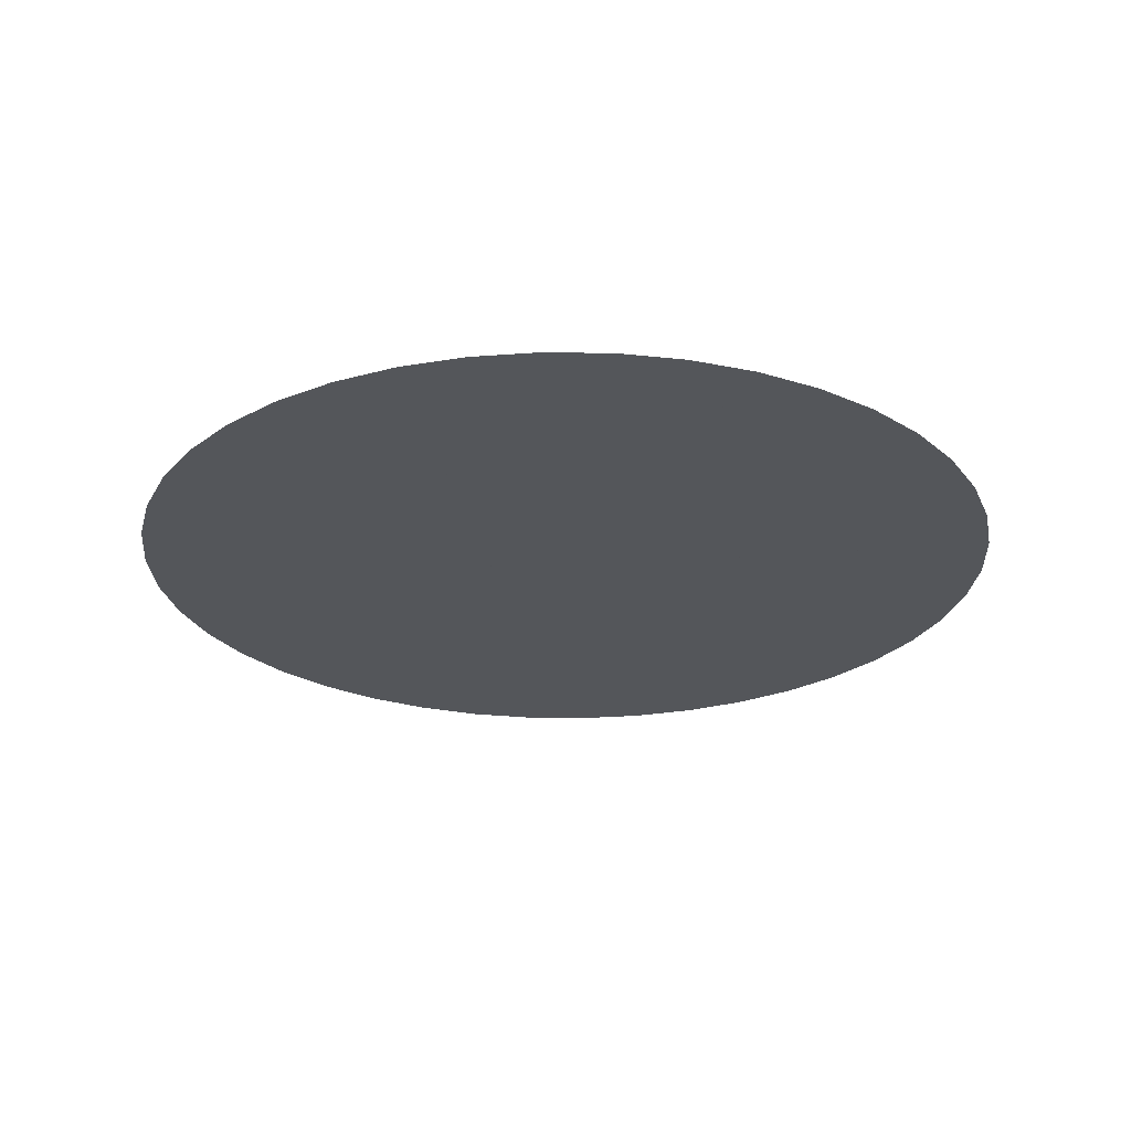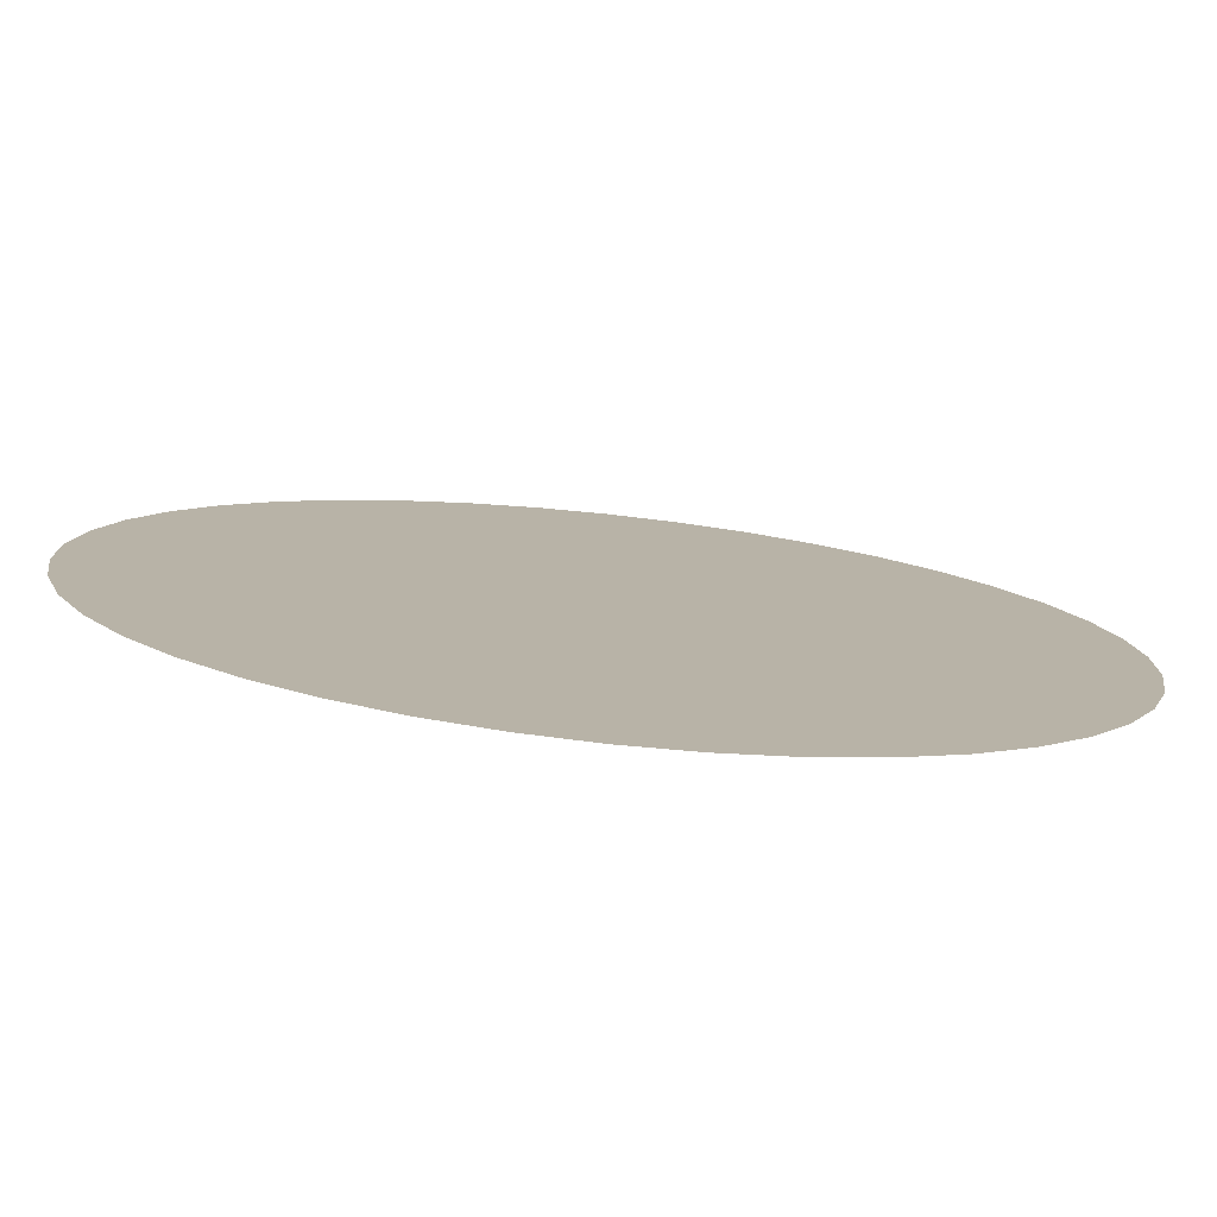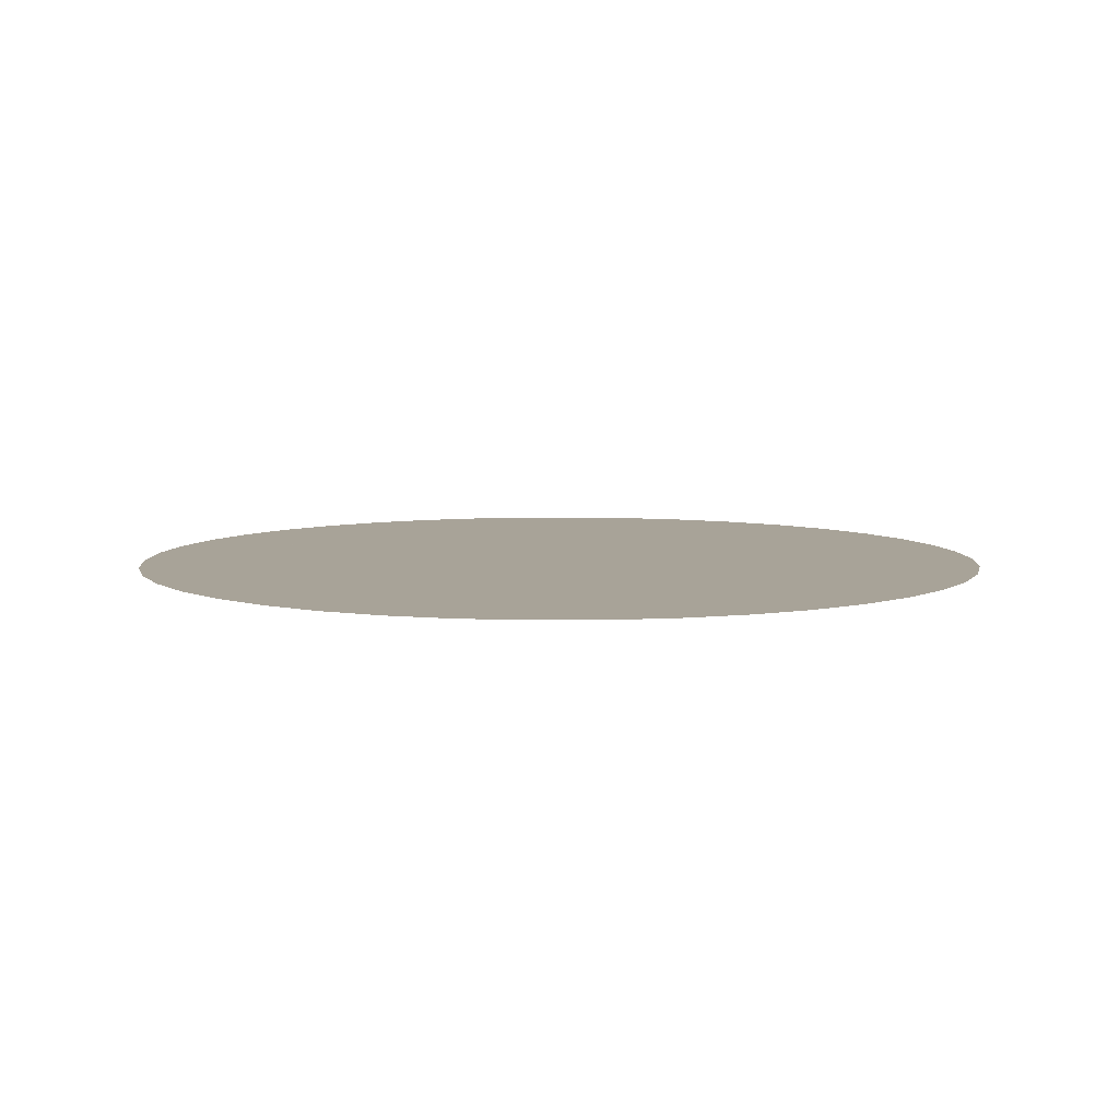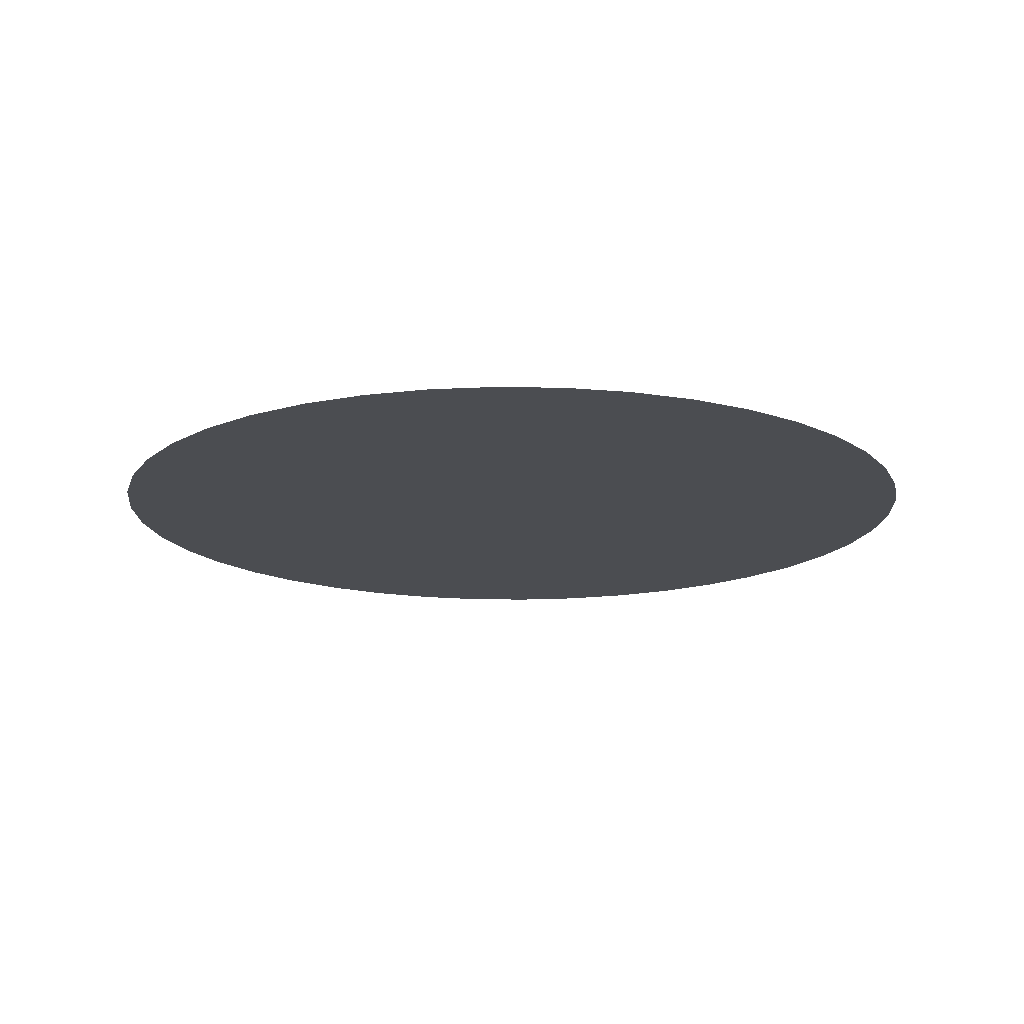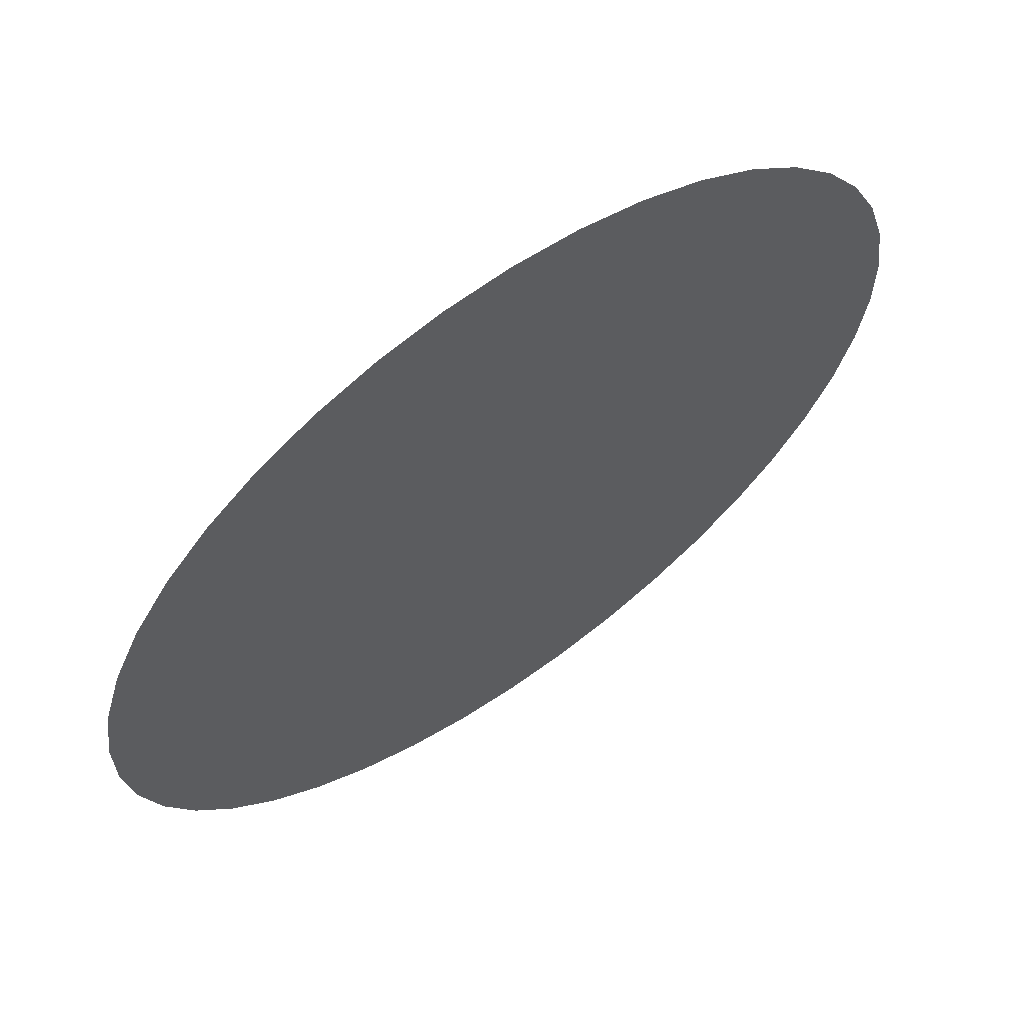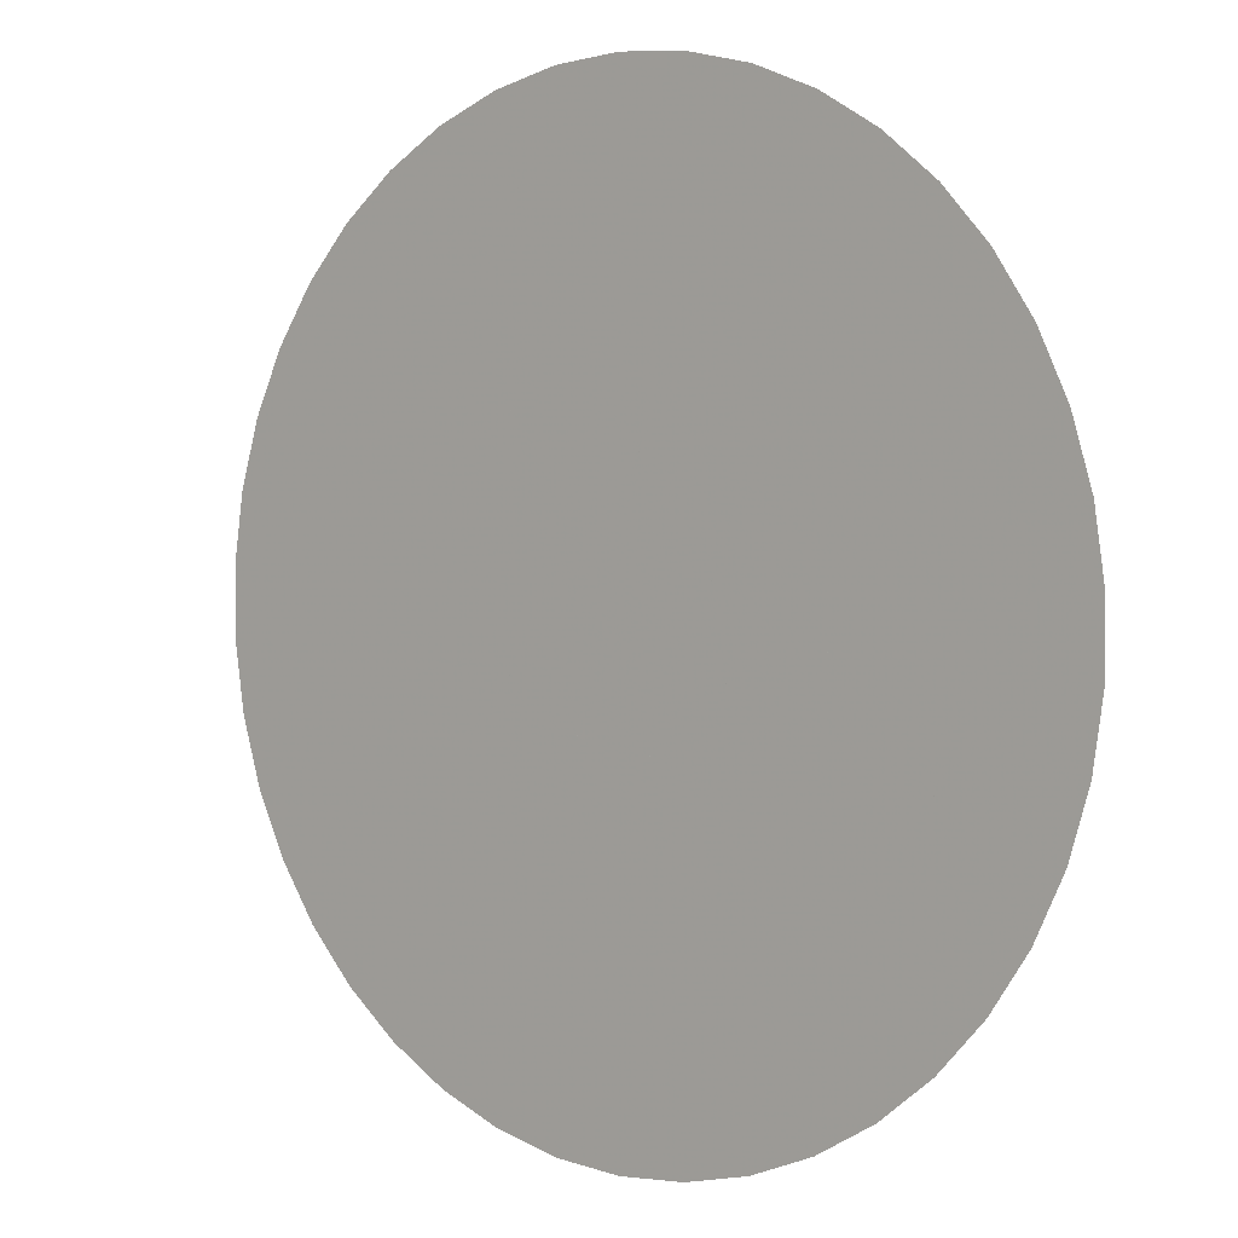
<metadata>
{"format":"obj","ext":"obj","renderer":"f3d","projection":"perspective","resolution":1024,"background":"white","views":[{"elev":-25.2,"azim":139.9,"up":"+Z"},{"elev":-78.4,"azim":-6.1,"up":"+Y"},{"elev":6.9,"azim":29.2,"up":"+Z"},{"elev":-15.8,"azim":-100.9,"up":"+Z"},{"elev":63.9,"azim":144.8,"up":"+Y"},{"elev":2.9,"azim":-139.8,"up":"+Y"}]}
</metadata>
<code>
g Sphere_Plane_02
v -0.0727 -0.4824 -3.541e-08
v 3.56e-08 -0.005935 -2.107e-08
v 4.523e-07 -0.4878 -4.078e-08
v -2.174e-06 -0.005935 -2.107e-08
v -0.1438 -0.4661 -3.059e-08
v -4.334e-06 -0.005934 -2.107e-08
v -0.2117 -0.4395 -2.636e-08
v -6.397e-06 -0.005934 -2.107e-08
v -0.2748 -0.4031 -2.276e-08
v -8.316e-06 -0.005933 -2.107e-08
v -0.3318 -0.3576 -1.983e-08
v -1.005e-05 -0.005931 -2.107e-08
v -0.3814 -0.3041 -1.757e-08
v -1.156e-05 -0.005929 -2.107e-08
v -0.4225 -0.2439 -1.598e-08
v -1.28e-05 -0.005928 -2.107e-08
v -0.4541 -0.1782 -1.504e-08
v -1.377e-05 -0.005926 -2.107e-08
v -0.4756 -0.1085 -1.472e-08
v -1.442e-05 -0.005924 -2.107e-08
v -0.4864 -0.03645 -1.497e-08
v -1.475e-05 -0.005921 -2.107e-08
v -0.4864 0.03645 -1.573e-08
v -1.475e-05 -0.005919 -2.107e-08
v -0.4756 0.1085 -1.693e-08
v -1.442e-05 -0.005917 -2.106e-08
v -0.4541 0.1782 -1.849e-08
v -1.377e-05 -0.005915 -2.106e-08
v -0.4225 0.2439 -2.031e-08
v -1.28e-05 -0.005913 -2.106e-08
v -0.3814 0.3041 -2.232e-08
v -1.156e-05 -0.005911 -2.106e-08
v -0.3318 0.3576 -2.439e-08
v -1.005e-05 -0.005909 -2.106e-08
v -0.2748 0.403 -2.644e-08
v -8.316e-06 -0.005908 -2.106e-08
v -0.2117 0.4395 -2.837e-08
v -6.397e-06 -0.005907 -2.106e-08
v -0.1438 0.4661 -3.007e-08
v -4.334e-06 -0.005906 -2.106e-08
v -0.07271 0.4824 -3.146e-08
v -2.174e-06 -0.005906 -2.106e-08
v -3.853e-07 0.4878 -3.245e-08
v 3.558e-08 -0.005905 -2.106e-08
v 0.0727 0.4824 -3.296e-08
v 2.245e-06 -0.005906 -2.106e-08
v 0.1438 0.4661 -3.293e-08
v 4.405e-06 -0.005906 -2.106e-08
v 0.2117 0.4395 -3.231e-08
v 6.468e-06 -0.005907 -2.106e-08
v 0.2748 0.4031 -3.105e-08
v 8.387e-06 -0.005908 -2.106e-08
v 0.3318 0.3576 -2.913e-08
v 1.012e-05 -0.005909 -2.106e-08
v 0.3814 0.3041 -2.653e-08
v 1.163e-05 -0.005911 -2.106e-08
v 0.4225 0.2439 -2.326e-08
v 1.287e-05 -0.005913 -2.106e-08
v 0.4541 0.1782 -1.935e-08
v 1.384e-05 -0.005915 -2.106e-08
v 0.4756 0.1085 -1.482e-08
v 1.449e-05 -0.005917 -2.106e-08
v 0.4864 0.03645 -9.712e-09
v 1.482e-05 -0.005919 -2.106e-08
v 0.4864 -0.03645 -4.097e-09
v 1.482e-05 -0.005921 -2.106e-08
v 0.4756 -0.1085 1.956e-09
v 1.449e-05 -0.005924 -2.106e-08
v 0.4541 -0.1782 8.368e-09
v 1.384e-05 -0.005926 -2.106e-08
v 0.4225 -0.2439 1.505e-08
v 1.287e-05 -0.005928 -2.106e-08
v 0.3814 -0.3041 2.191e-08
v 1.163e-05 -0.005929 -2.106e-08
v 0.3318 -0.3576 2.884e-08
v 1.012e-05 -0.005931 -2.106e-08
v 0.2748 -0.403 3.574e-08
v 8.387e-06 -0.005933 -2.106e-08
v 0.2117 -0.4395 4.252e-08
v 6.468e-06 -0.005934 -2.106e-08
v 0.1438 -0.4661 4.908e-08
v 4.406e-06 -0.005934 -2.106e-08
v 0.07271 -0.4824 5.533e-08
v 2.245e-06 -0.005935 -2.106e-08
v 3.67e-07 -0.4878 6.117e-08
v 3.56e-08 -0.005935 -2.106e-08
g Sphere_Plane_02_0
f 3 2 1
f 4 1 2
f 1 4 5
f 6 5 4
f 5 6 7
f 8 7 6
f 7 8 9
f 10 9 8
f 9 10 11
f 12 11 10
f 11 12 13
f 14 13 12
f 13 14 15
f 16 15 14
f 15 16 17
f 18 17 16
f 17 18 19
f 20 19 18
f 19 20 21
f 22 21 20
f 21 22 23
f 24 23 22
f 23 24 25
f 26 25 24
f 25 26 27
f 28 27 26
f 27 28 29
f 30 29 28
f 29 30 31
f 32 31 30
f 31 32 33
f 34 33 32
f 33 34 35
f 36 35 34
f 35 36 37
f 38 37 36
f 37 38 39
f 40 39 38
f 39 40 41
f 42 41 40
f 41 42 43
f 44 43 42
f 43 44 45
f 46 45 44
f 45 46 47
f 48 47 46
f 47 48 49
f 50 49 48
f 49 50 51
f 52 51 50
f 51 52 53
f 54 53 52
f 53 54 55
f 56 55 54
f 55 56 57
f 58 57 56
f 57 58 59
f 60 59 58
f 59 60 61
f 62 61 60
f 61 62 63
f 64 63 62
f 63 64 65
f 66 65 64
f 65 66 67
f 68 67 66
f 67 68 69
f 70 69 68
f 69 70 71
f 72 71 70
f 71 72 73
f 74 73 72
f 73 74 75
f 76 75 74
f 75 76 77
f 78 77 76
f 77 78 79
f 80 79 78
f 79 80 81
f 82 81 80
f 81 82 83
f 84 83 82
f 83 84 85
f 86 85 84

</code>
